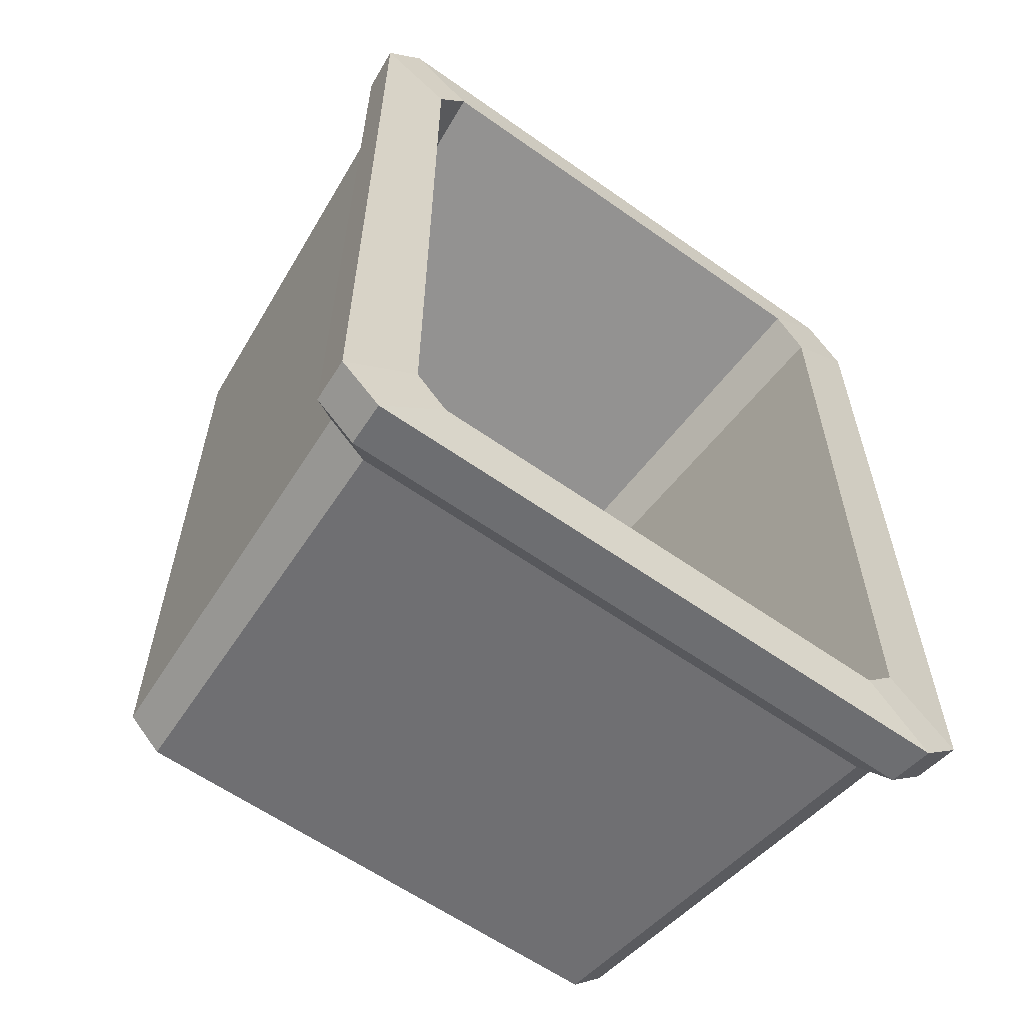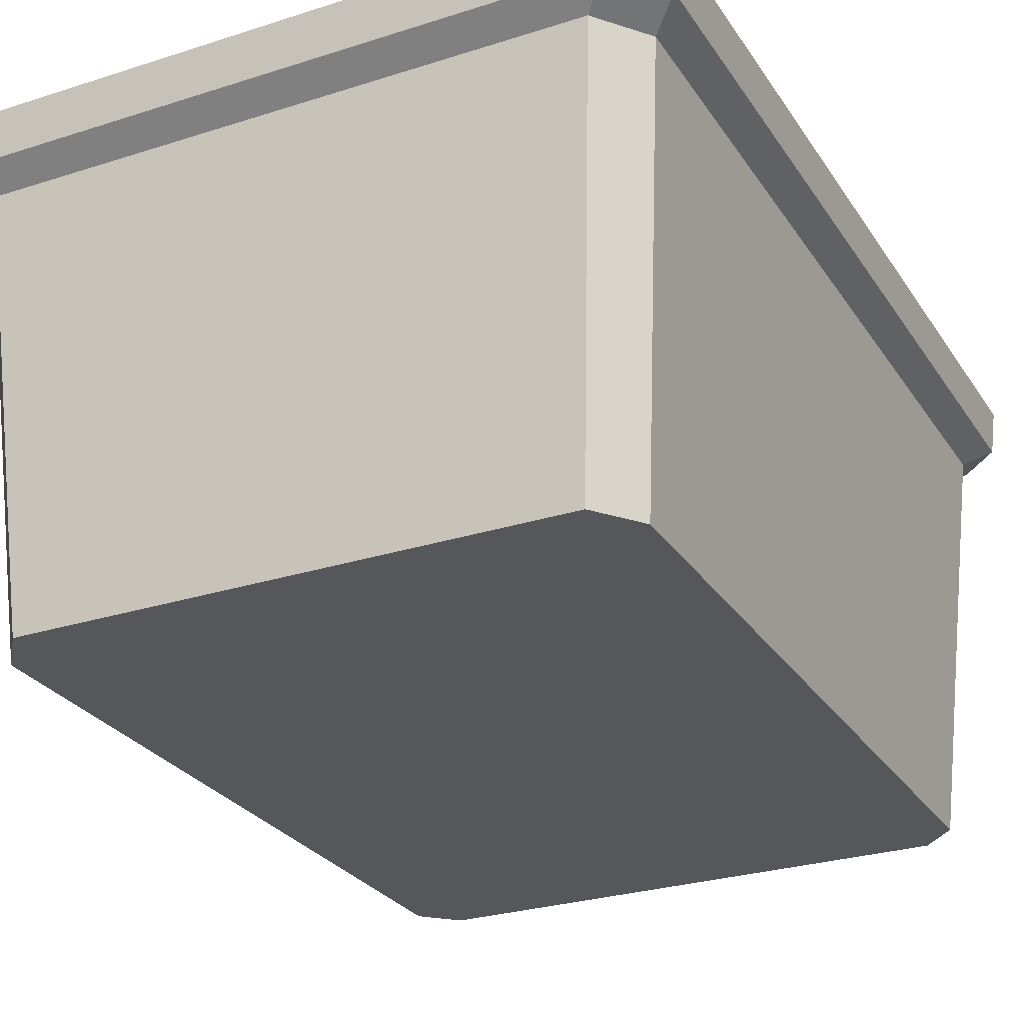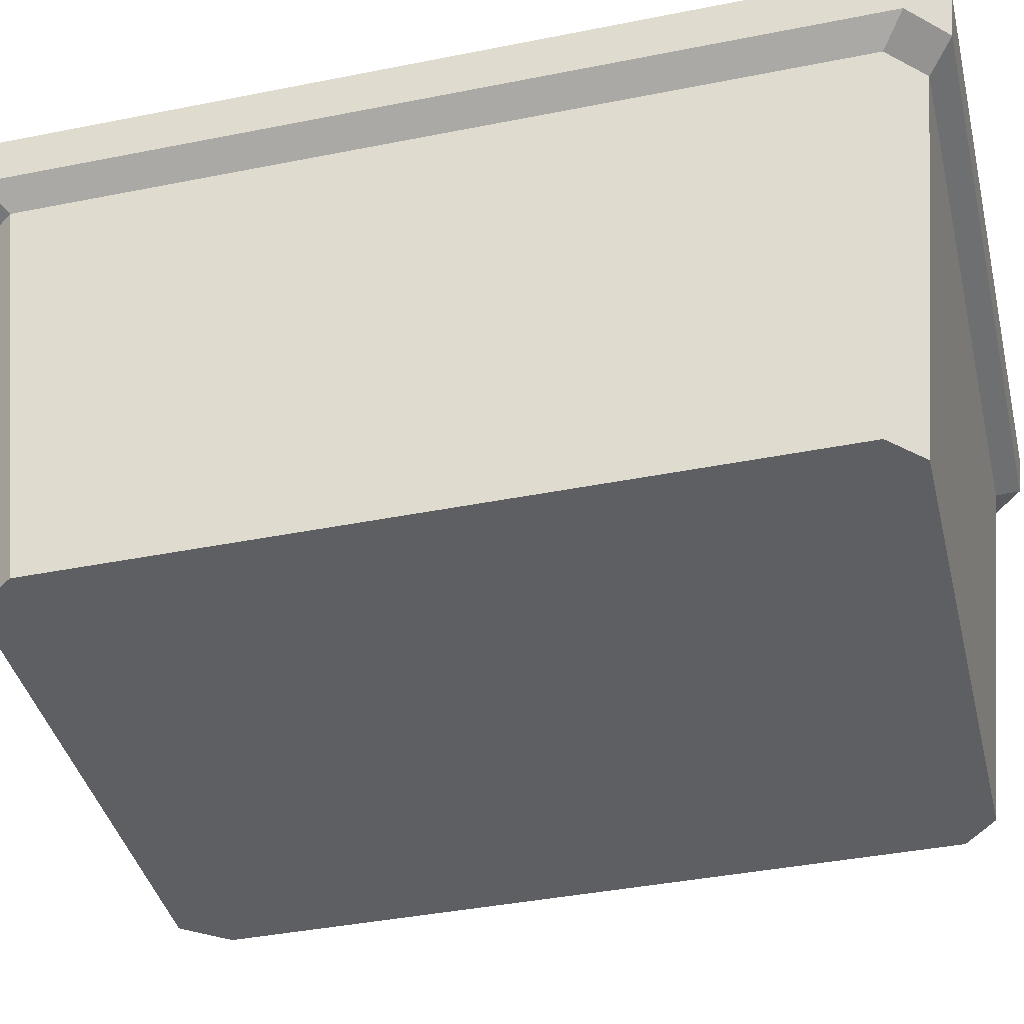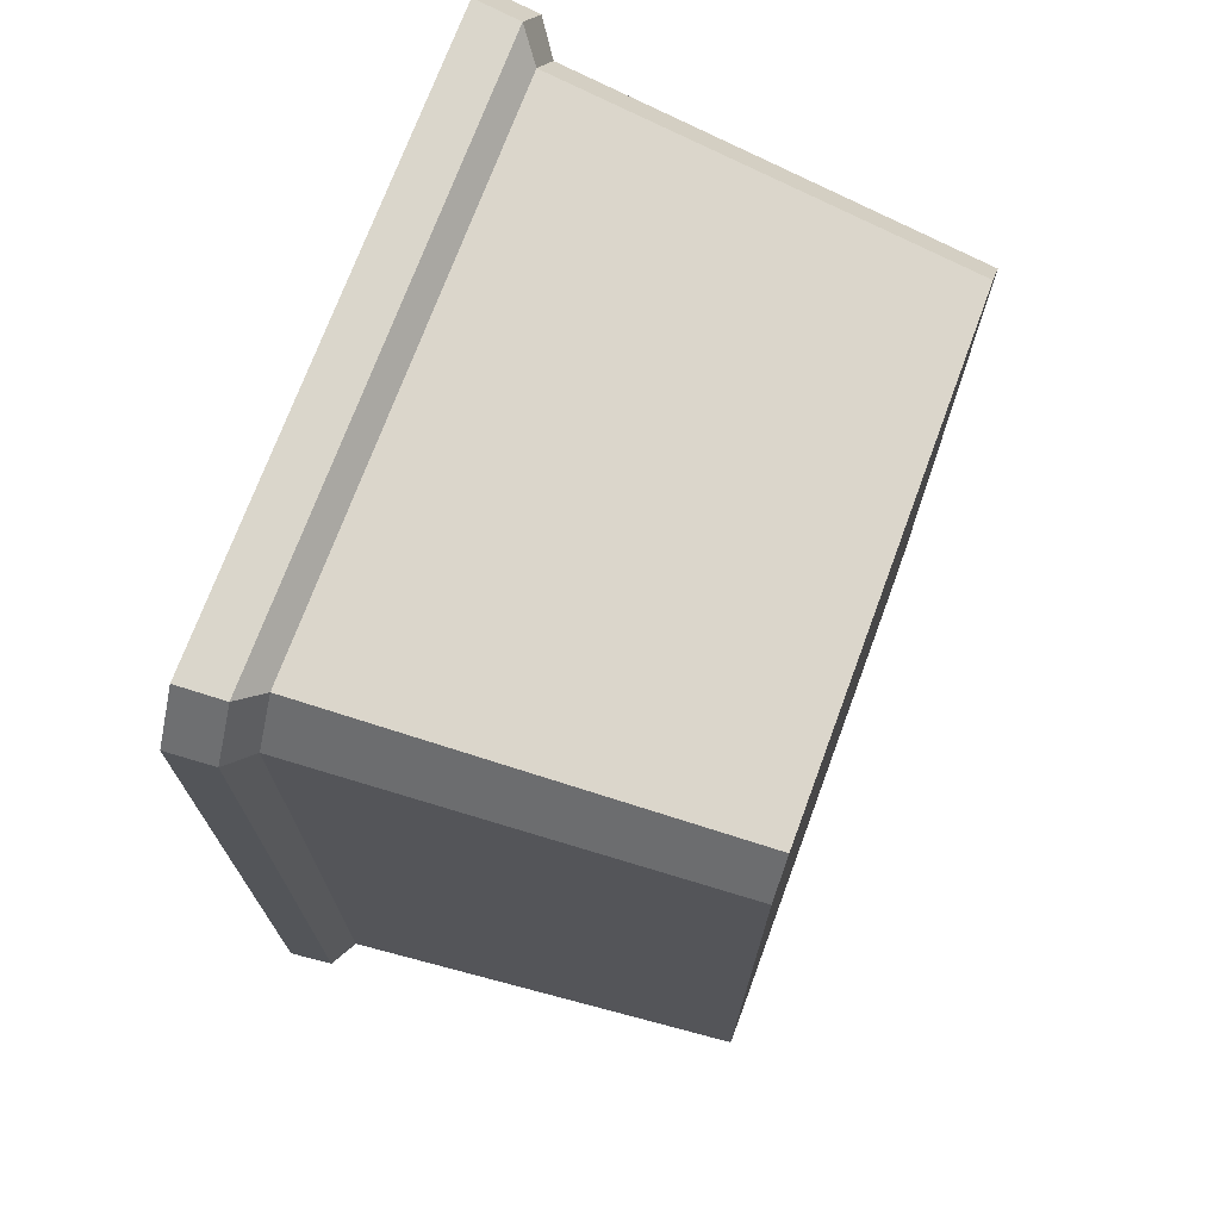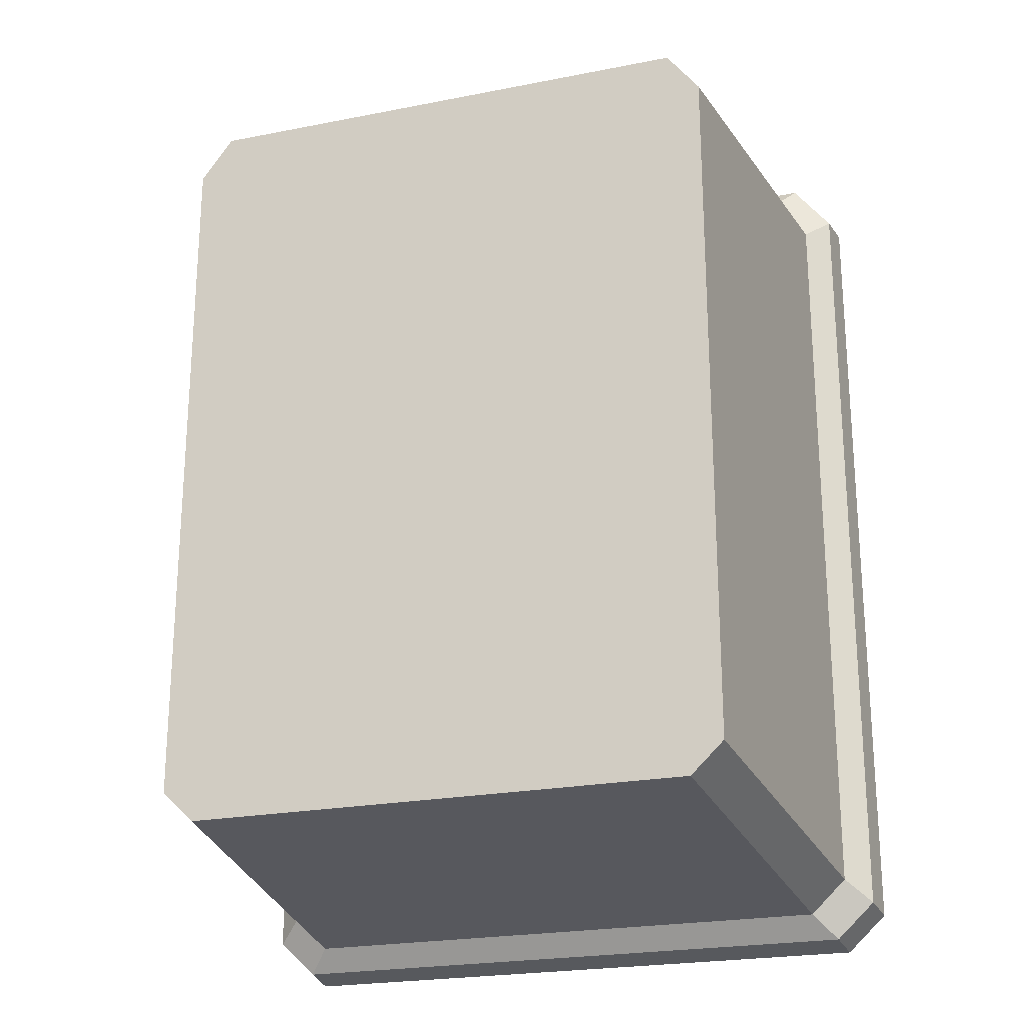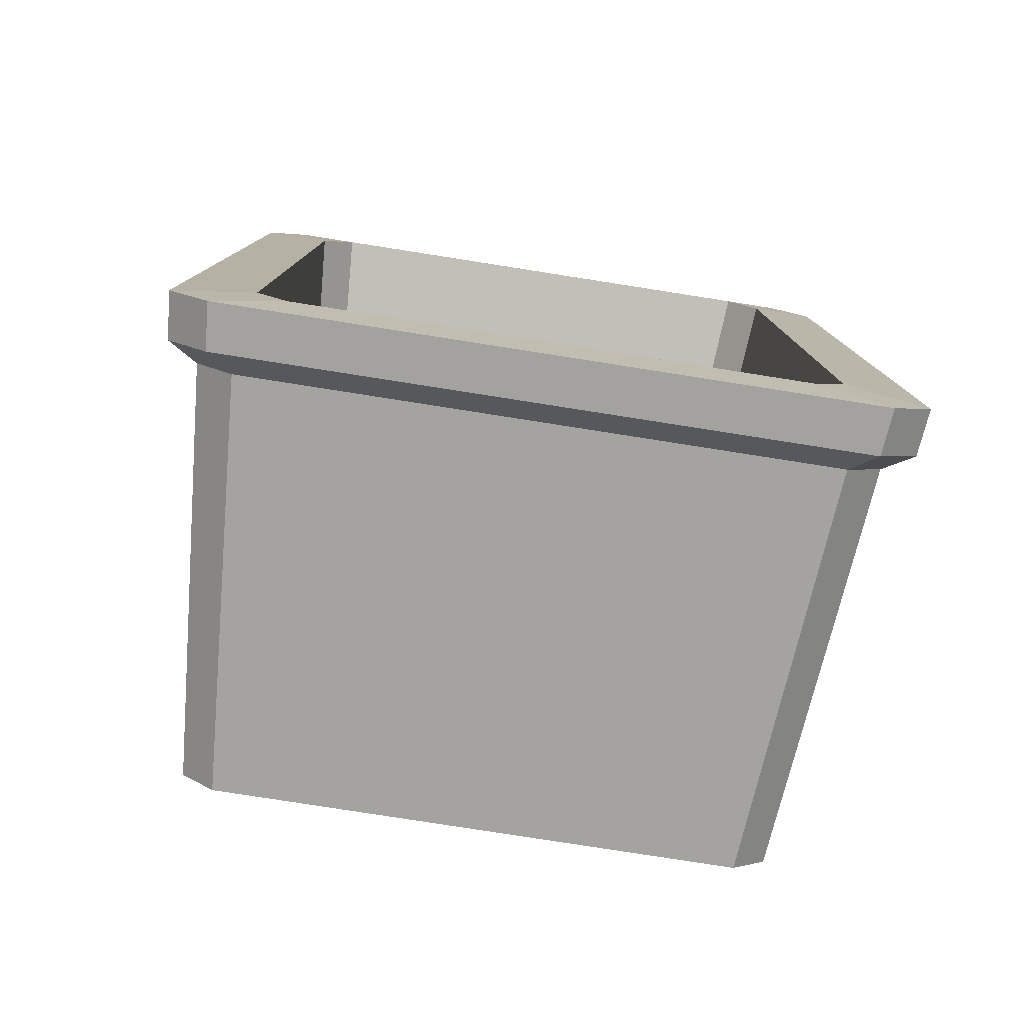
<metadata>
{"format":"obj","ext":"obj","renderer":"f3d","projection":"perspective","resolution":1024,"background":"white","views":[{"elev":-60.3,"azim":144.1,"up":"+Z"},{"elev":-27.4,"azim":26.3,"up":"+Y"},{"elev":-40.6,"azim":103.7,"up":"+Y"},{"elev":72.1,"azim":-69.7,"up":"+Z"},{"elev":-22.9,"azim":18.6,"up":"+Z"},{"elev":-79.2,"azim":171.1,"up":"+Z"}]}
</metadata>
<code>
v -22.96 0.2675 35.58
v 22.96 0.2675 35.58
v -22.96 0.2675 -35.58
v 22.96 0.2675 -35.58
v -22.13 43.47 37.02
v 22.13 43.47 37.02
v 22.13 43.47 -37.02
v -22.13 43.47 -37.02
v -19.16 4.423 32.06
v 19.16 4.423 32.06
v 19.16 4.423 -32.06
v -19.16 4.423 -32.06
v -25.61 37.13 -39.67
v -25.61 37.13 39.67
v 25.6 37.13 39.67
v 25.61 37.13 -39.67
v -27.68 38.95 41.88
v 27.68 38.95 41.88
v 27.99 43.07 42.37
v -27.99 43.07 42.37
v -27.99 43.07 -42.37
v 27.99 43.07 -42.37
v 27.68 38.95 -41.88
v -27.68 38.95 -41.88
v 24.99 43.47 32.95
v 21.65 4.423 28.53
v -21.65 4.423 28.53
v -24.99 43.47 32.95
v -31.62 43.07 37.71
v -31.26 38.95 37.27
v -28.92 37.13 35.3
v -25.94 0.2675 31.66
v 25.94 0.2675 31.66
v 28.92 37.13 35.3
v 31.26 38.95 37.27
v 31.62 43.07 37.71
v 24.99 43.47 -34.05
v 21.65 4.423 -29.49
v -21.65 4.423 -29.49
v -24.99 43.47 -34.05
v -31.62 43.07 -38.97
v -31.26 38.95 -38.52
v -28.92 37.13 -36.48
v -25.94 0.2675 -32.72
v 25.94 0.2675 -32.72
v 28.92 37.13 -36.48
v 31.26 38.95 -38.52
v 31.62 43.07 -38.97
f 17 18 19 20
f 9 10 26 27
f 21 22 23 24
f 32 33 2 1
f 18 35 36 19
f 29 30 17 20
f 6 5 20 19
f 36 25 6 19
f 5 6 10 9
f 6 25 26 10
f 7 8 12 11
f 27 28 5 9
f 31 32 1 14
f 1 2 15 14
f 2 33 34 15
f 13 16 4 3
f 14 15 18 17
f 7 22 21 8
f 16 13 24 23
f 15 34 35 18
f 30 31 14 17
f 28 29 20 5
f 26 25 37 38
f 27 26 38 39
f 39 40 28 27
f 40 41 29 28
f 41 42 30 29
f 42 43 31 30
f 43 44 32 31
f 44 45 33 32
f 34 33 45 46
f 35 34 46 47
f 36 35 47 48
f 48 37 25 36
f 38 37 7 11
f 39 38 11 12
f 8 40 39 12
f 8 21 41 40
f 24 42 41 21
f 13 43 42 24
f 3 44 43 13
f 3 4 45 44
f 46 45 4 16
f 47 46 16 23
f 48 47 23 22
f 7 37 48 22

</code>
